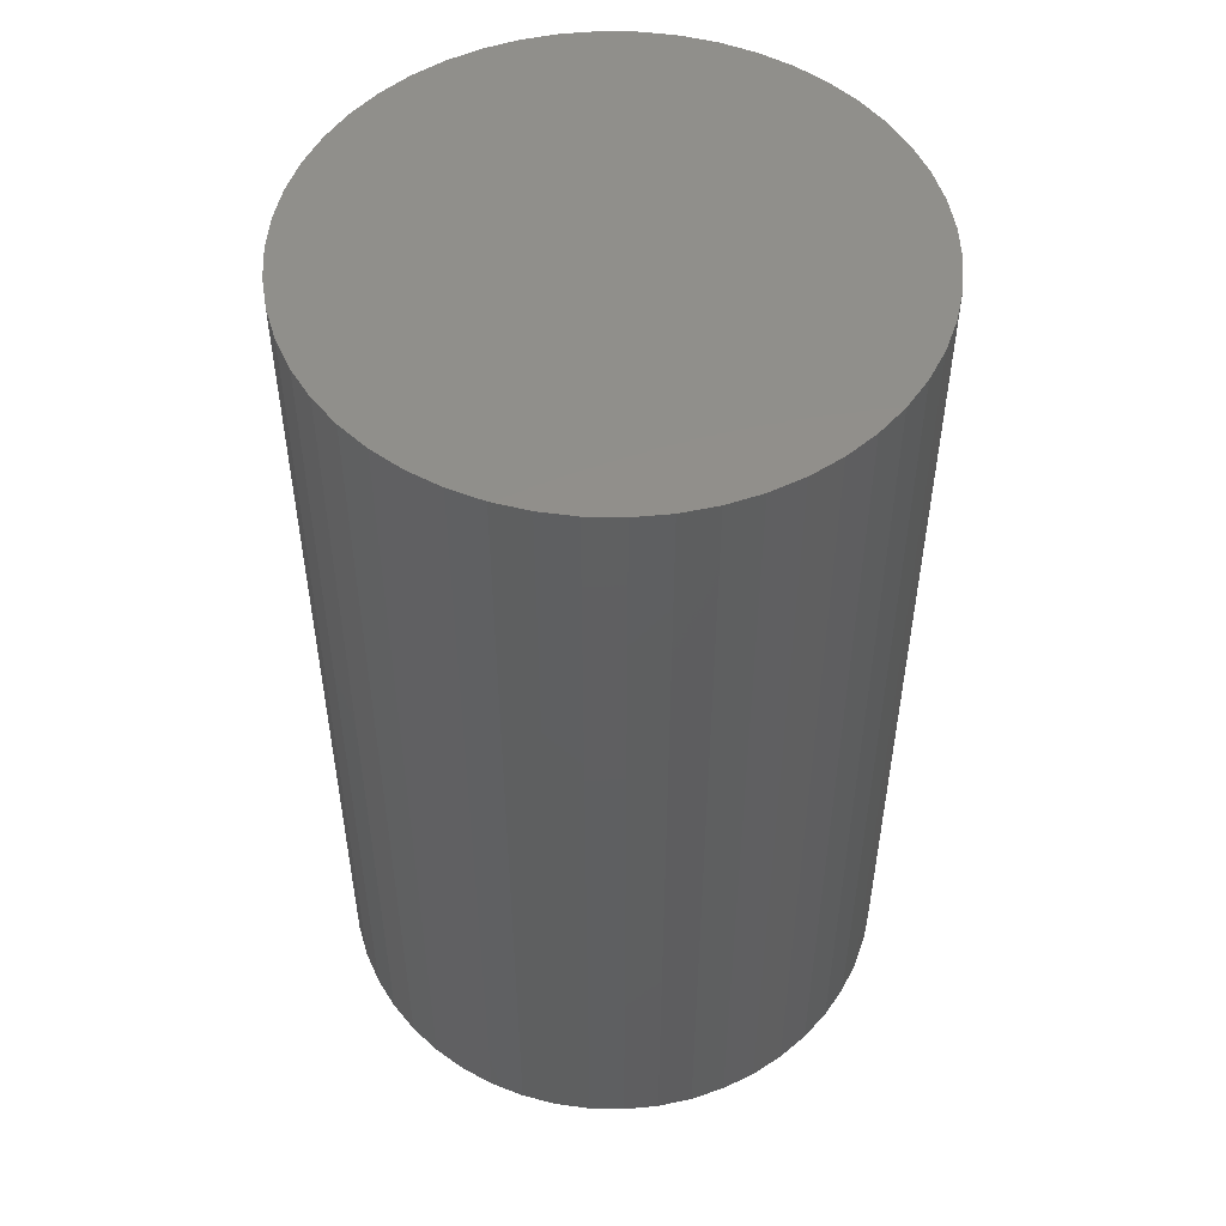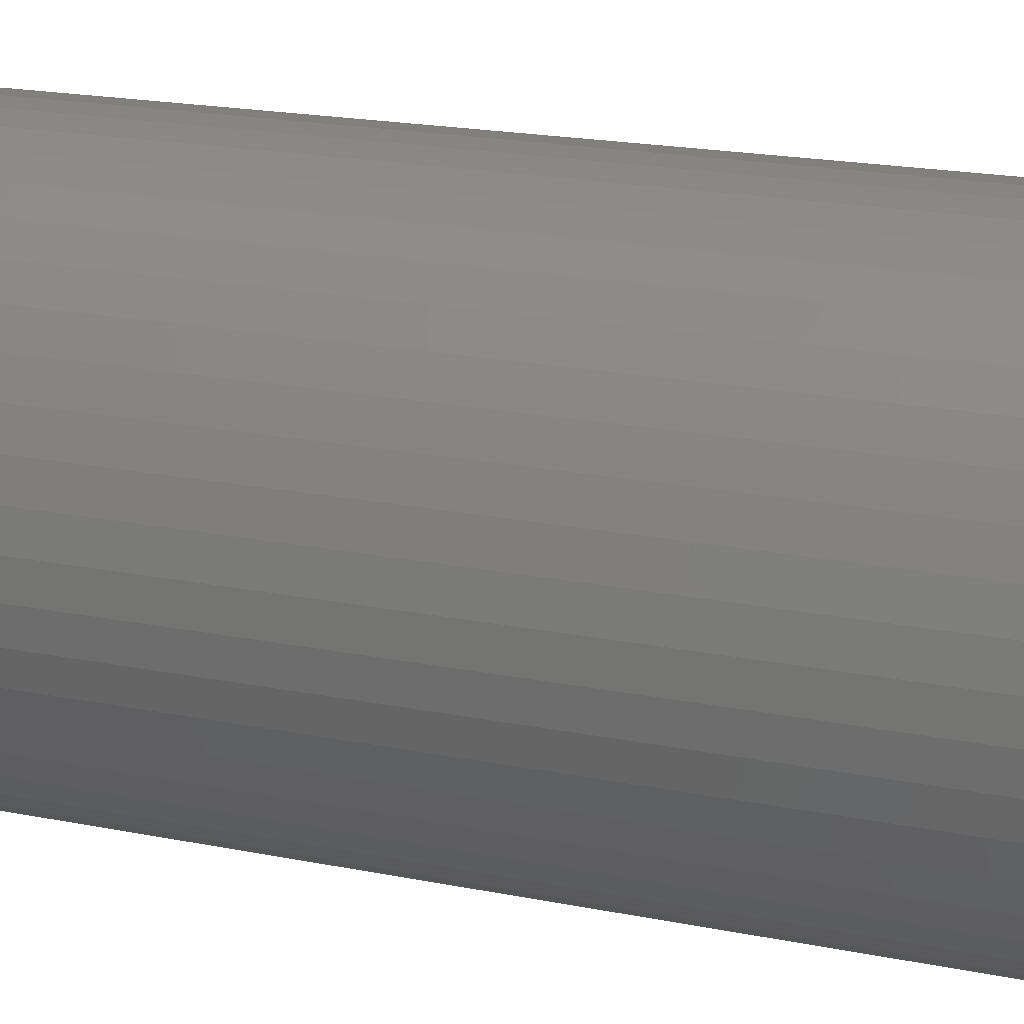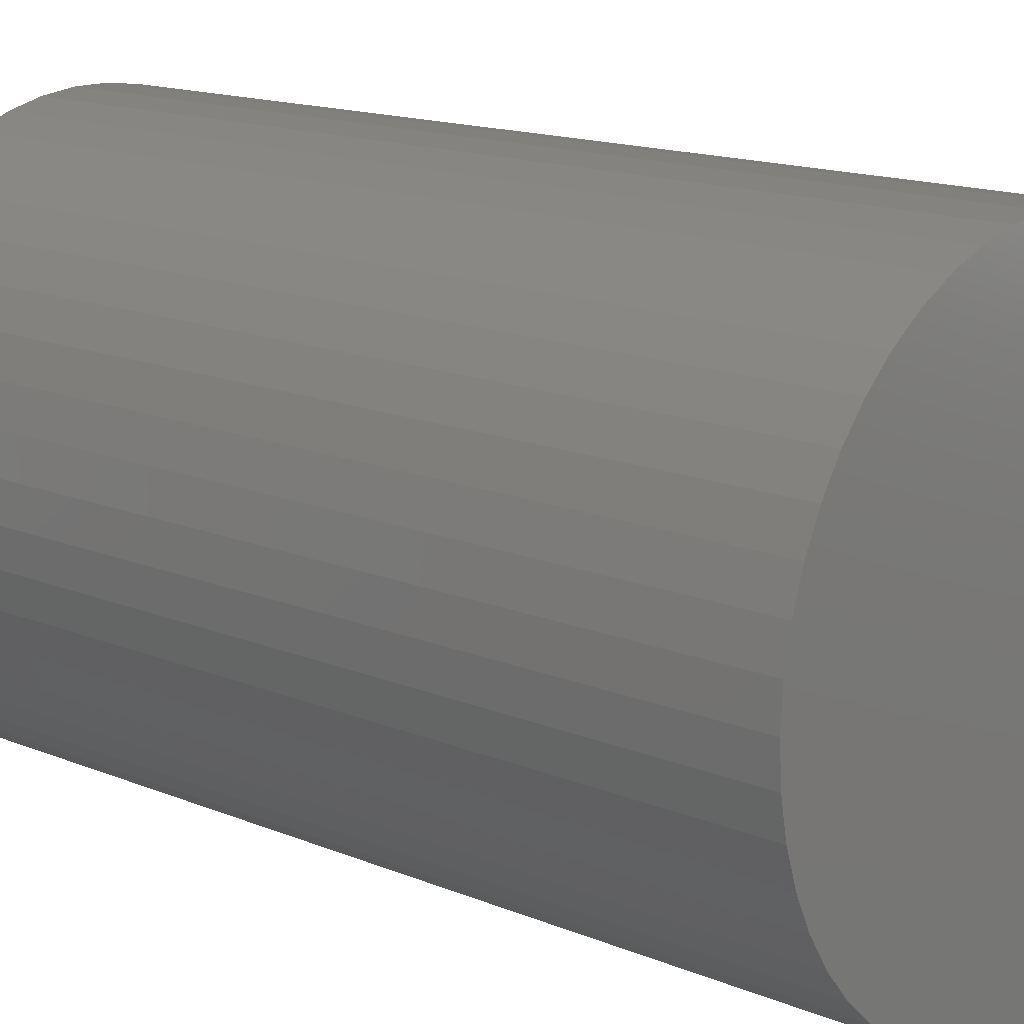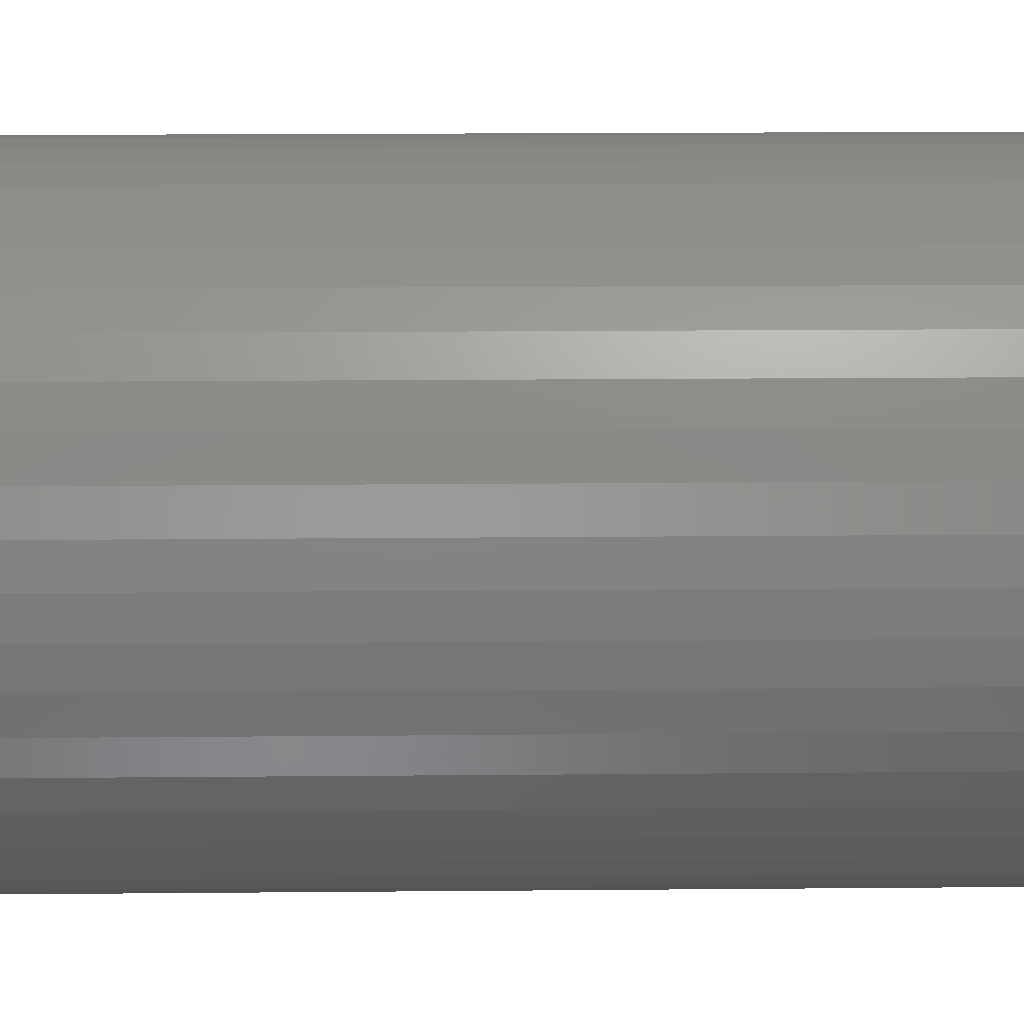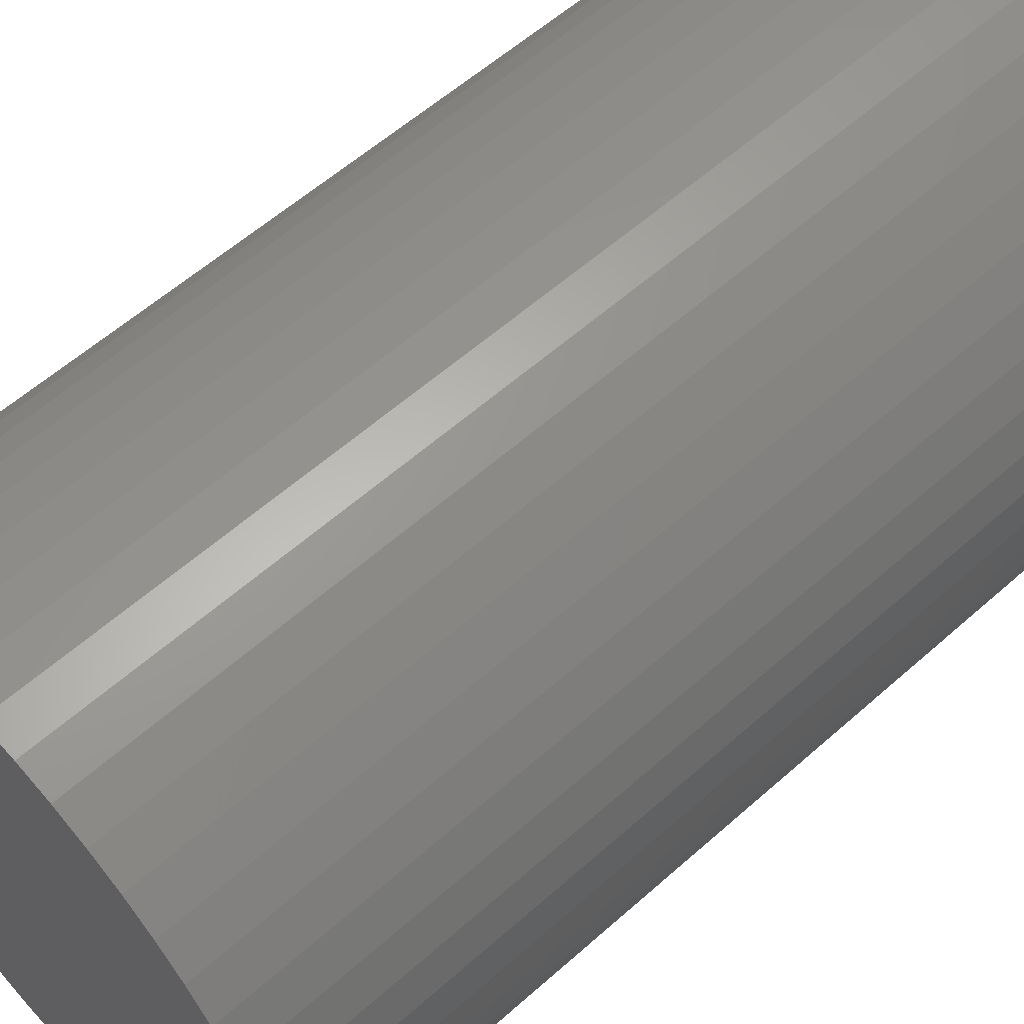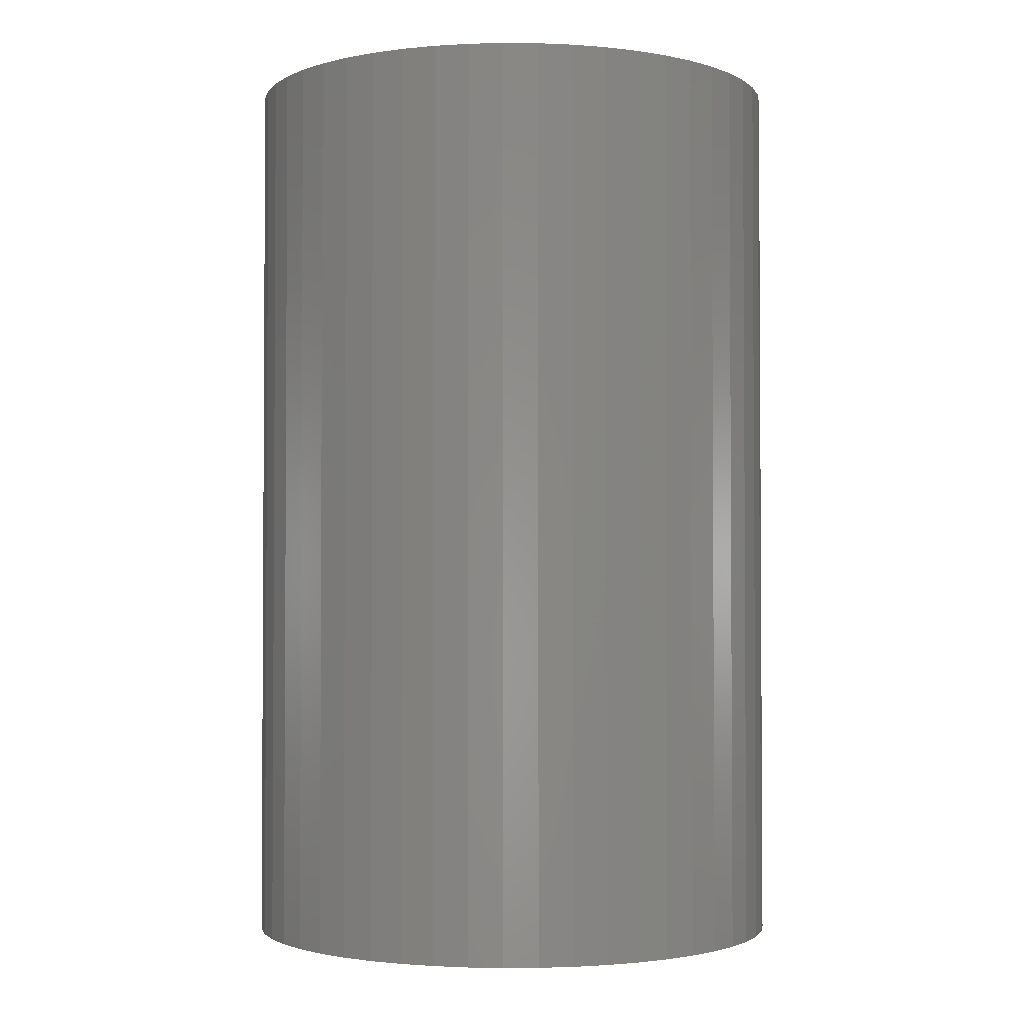
<metadata>
{"format":"stl","ext":"stl","renderer":"f3d","projection":"perspective","resolution":1024,"background":"white","views":[{"elev":51.4,"azim":-27.5,"up":"+Z"},{"elev":21.4,"azim":109.1,"up":"+Y"},{"elev":14.8,"azim":-48.1,"up":"+Y"},{"elev":17.8,"azim":89.0,"up":"+Y"},{"elev":57.9,"azim":47.3,"up":"+Y"},{"elev":-2.1,"azim":-102.6,"up":"+Z"}]}
</metadata>
<code>
# stl→obj: 100 verts, 196 faces
v 16.35 0 27
v 16.22 2.049 -27
v 16.22 2.049 27
v 16.35 0 -27
v -16.35 0 -27
v -16.22 2.049 27
v -16.22 2.049 -27
v -16.35 0 27
v 1.027 16.32 -27
v -1.027 16.32 27
v 1.027 16.32 27
v -1.027 16.32 -27
v 16.22 -2.049 27
v 15.84 4.066 27
v 15.84 -4.066 27
v 15.2 6.019 27
v 15.2 -6.019 27
v 14.33 7.877 27
v 14.33 -7.877 27
v 13.23 9.61 27
v 13.23 -9.61 27
v 11.92 11.19 27
v 11.92 -11.19 27
v 10.42 12.6 27
v 10.42 -12.6 27
v 8.761 13.8 27
v 8.761 -13.8 27
v 6.961 14.79 27
v 6.961 -14.79 27
v 5.052 15.55 27
v 5.052 -15.55 27
v 3.064 16.06 27
v 3.064 -16.06 27
v 1.027 -16.32 27
v -1.027 -16.32 27
v -3.064 16.06 27
v -3.064 -16.06 27
v -5.052 15.55 27
v -5.052 -15.55 27
v -6.961 14.79 27
v -6.961 -14.79 27
v -8.761 13.8 27
v -8.761 -13.8 27
v -10.42 12.6 27
v -10.42 -12.6 27
v -11.92 11.19 27
v -11.92 -11.19 27
v -13.23 9.61 27
v -13.23 -9.61 27
v -14.33 7.877 27
v -14.33 -7.877 27
v -15.2 6.019 27
v -15.2 -6.019 27
v -15.84 4.066 27
v -15.84 -4.066 27
v -16.22 -2.049 27
v 13.23 -9.61 -27
v 11.92 -11.19 -27
v 11.92 11.19 -27
v 10.42 12.6 -27
v 16.22 -2.049 -27
v 15.84 -4.066 -27
v 15.84 4.066 -27
v 15.2 -6.019 -27
v 15.2 6.019 -27
v 14.33 -7.877 -27
v 14.33 7.877 -27
v 13.23 9.61 -27
v 10.42 -12.6 -27
v 8.761 -13.8 -27
v 8.761 13.8 -27
v 6.961 -14.79 -27
v 6.961 14.79 -27
v 5.052 -15.55 -27
v 5.052 15.55 -27
v 3.064 -16.06 -27
v 3.064 16.06 -27
v 1.027 -16.32 -27
v -1.027 -16.32 -27
v -3.064 -16.06 -27
v -3.064 16.06 -27
v -5.052 -15.55 -27
v -5.052 15.55 -27
v -6.961 -14.79 -27
v -6.961 14.79 -27
v -8.761 -13.8 -27
v -8.761 13.8 -27
v -10.42 -12.6 -27
v -10.42 12.6 -27
v -11.92 -11.19 -27
v -11.92 11.19 -27
v -13.23 -9.61 -27
v -13.23 9.61 -27
v -14.33 -7.877 -27
v -14.33 7.877 -27
v -15.2 -6.019 -27
v -15.2 6.019 -27
v -15.84 -4.066 -27
v -15.84 4.066 -27
v -16.22 -2.049 -27
f 1 2 3
f 2 1 4
f 5 6 7
f 6 5 8
f 9 10 11
f 10 9 12
f 3 13 1
f 14 13 3
f 14 15 13
f 16 15 14
f 16 17 15
f 18 17 16
f 18 19 17
f 20 19 18
f 20 21 19
f 22 21 20
f 22 23 21
f 24 23 22
f 24 25 23
f 26 25 24
f 26 27 25
f 28 27 26
f 28 29 27
f 30 29 28
f 30 31 29
f 32 31 30
f 32 33 31
f 11 33 32
f 11 34 33
f 10 34 11
f 10 35 34
f 36 35 10
f 36 37 35
f 38 37 36
f 38 39 37
f 40 39 38
f 40 41 39
f 42 41 40
f 42 43 41
f 44 43 42
f 44 45 43
f 46 45 44
f 46 47 45
f 48 47 46
f 48 49 47
f 50 49 48
f 50 51 49
f 52 51 50
f 52 53 51
f 54 53 52
f 54 55 53
f 6 55 54
f 6 56 55
f 56 6 8
f 23 57 21
f 57 23 58
f 59 24 22
f 24 59 60
f 61 2 4
f 62 2 61
f 62 63 2
f 64 63 62
f 64 65 63
f 66 65 64
f 66 67 65
f 57 67 66
f 57 68 67
f 58 68 57
f 58 59 68
f 69 59 58
f 69 60 59
f 70 60 69
f 70 71 60
f 72 71 70
f 72 73 71
f 74 73 72
f 74 75 73
f 76 75 74
f 76 77 75
f 78 77 76
f 78 9 77
f 79 9 78
f 79 12 9
f 80 12 79
f 80 81 12
f 82 81 80
f 82 83 81
f 84 83 82
f 84 85 83
f 86 85 84
f 86 87 85
f 88 87 86
f 88 89 87
f 90 89 88
f 90 91 89
f 92 91 90
f 92 93 91
f 94 93 92
f 94 95 93
f 96 95 94
f 96 97 95
f 98 97 96
f 98 99 97
f 100 99 98
f 100 7 99
f 7 100 5
f 89 46 44
f 46 89 91
f 83 40 38
f 40 83 85
f 16 67 18
f 67 16 65
f 18 68 20
f 68 18 67
f 73 30 28
f 30 73 75
f 60 26 24
f 26 60 71
f 97 50 95
f 50 97 52
f 93 46 91
f 46 93 48
f 12 36 10
f 36 12 81
f 17 62 15
f 62 17 64
f 72 27 29
f 27 72 70
f 14 65 16
f 65 14 63
f 3 63 14
f 63 3 2
f 75 32 30
f 32 75 77
f 99 52 97
f 52 99 54
f 85 42 40
f 42 85 87
f 13 4 1
f 4 13 61
f 19 64 17
f 64 19 66
f 90 45 47
f 45 90 88
f 94 53 96
f 53 94 51
f 90 49 92
f 49 90 47
f 100 8 5
f 8 100 56
f 79 34 35
f 34 79 78
f 70 25 27
f 25 70 69
f 20 59 22
f 59 20 68
f 77 11 32
f 11 77 9
f 71 28 26
f 28 71 73
f 95 48 93
f 48 95 50
f 7 54 99
f 54 7 6
f 87 44 42
f 44 87 89
f 81 38 36
f 38 81 83
f 21 66 19
f 66 21 57
f 15 61 13
f 61 15 62
f 84 39 41
f 39 84 82
f 96 55 98
f 55 96 53
f 74 29 31
f 29 74 72
f 78 33 34
f 33 78 76
f 80 35 37
f 35 80 79
f 92 51 94
f 51 92 49
f 98 56 100
f 56 98 55
f 69 23 25
f 23 69 58
f 86 41 43
f 41 86 84
f 82 37 39
f 37 82 80
f 76 31 33
f 31 76 74
f 88 43 45
f 43 88 86

</code>
